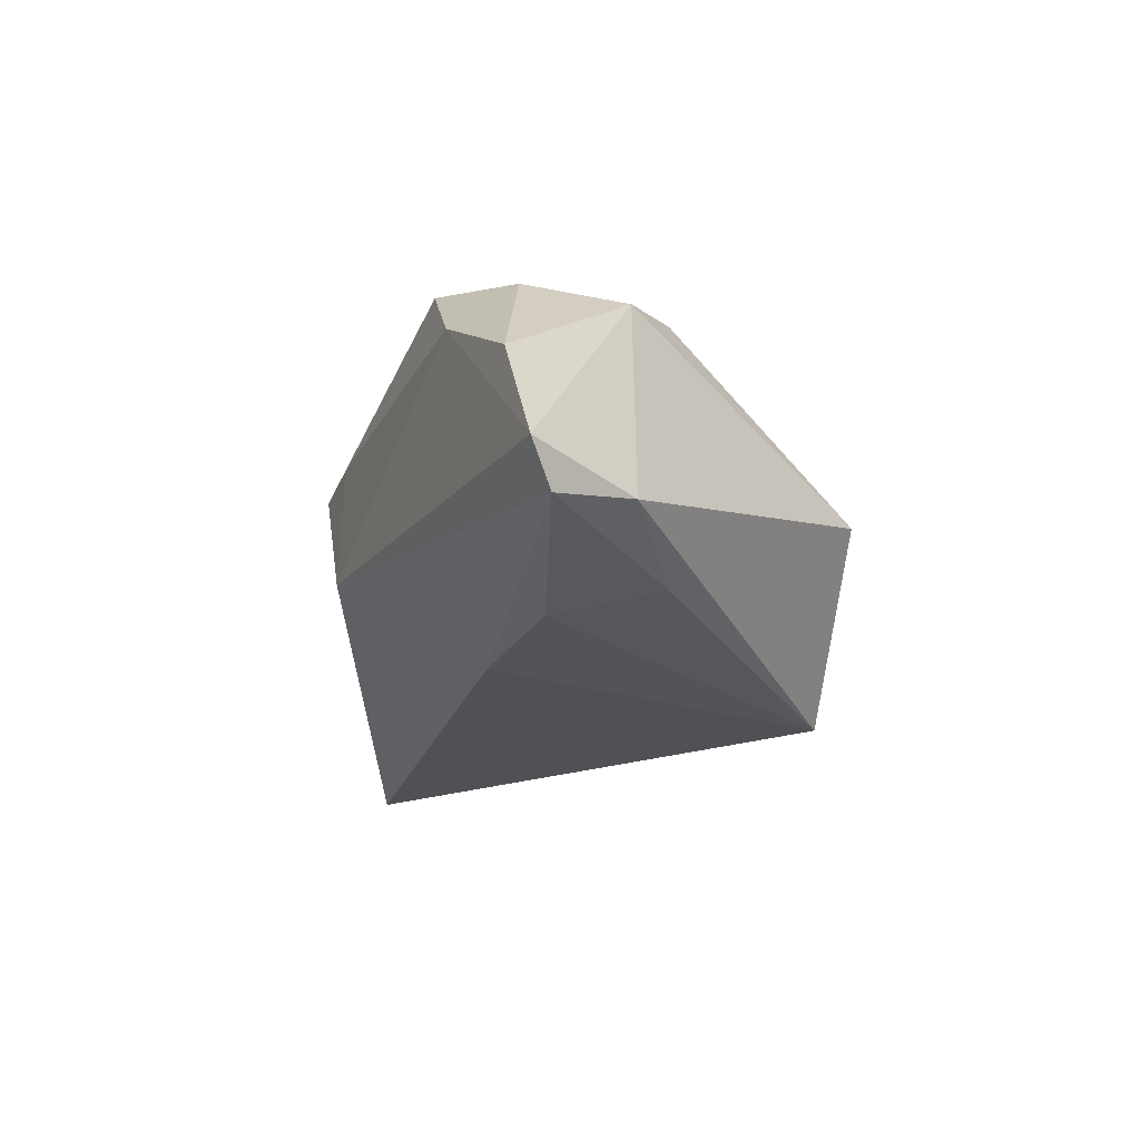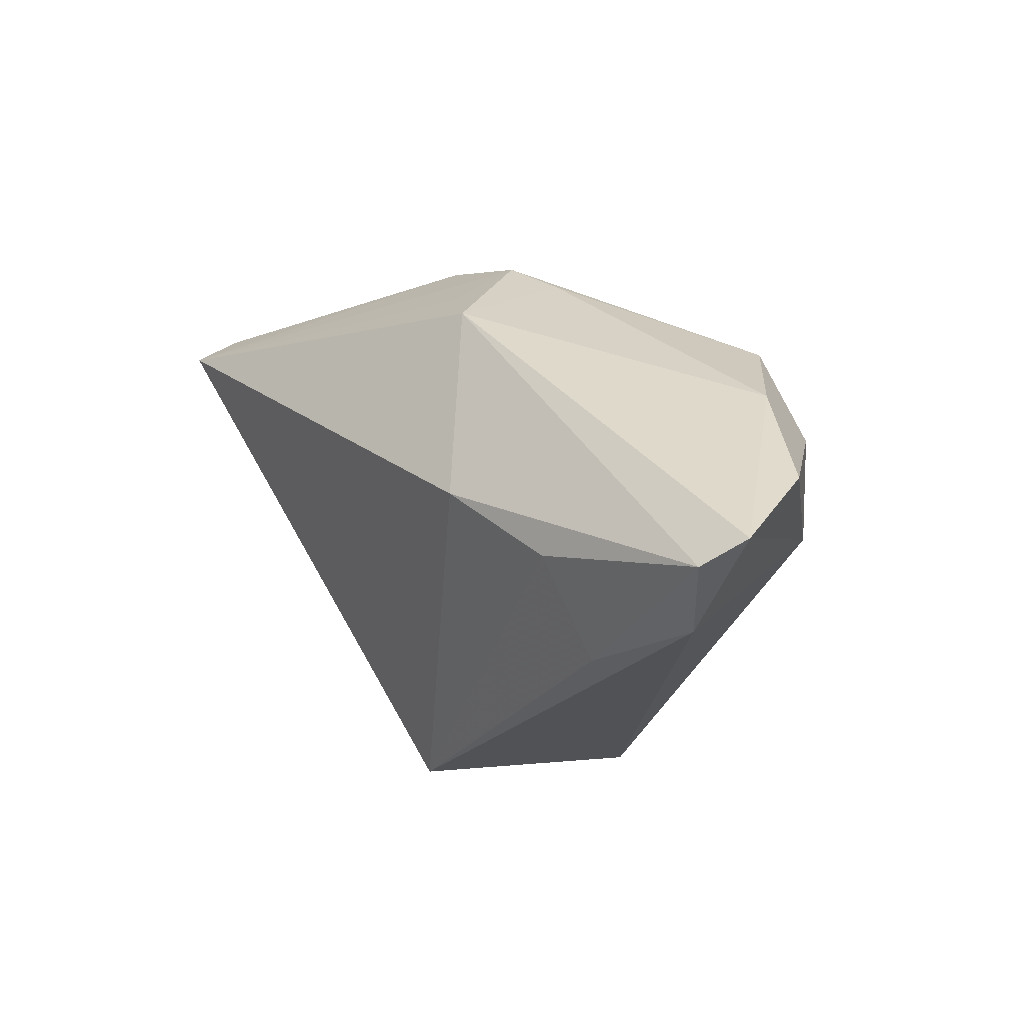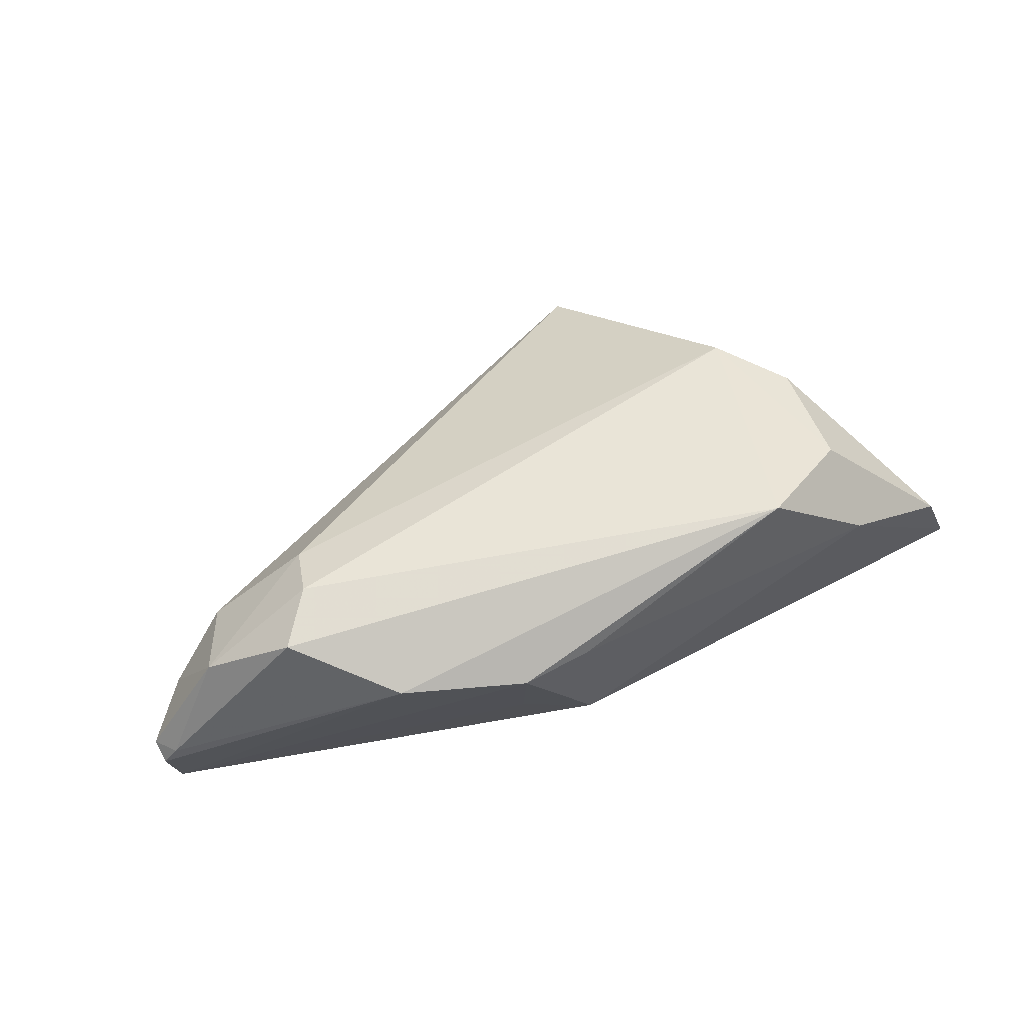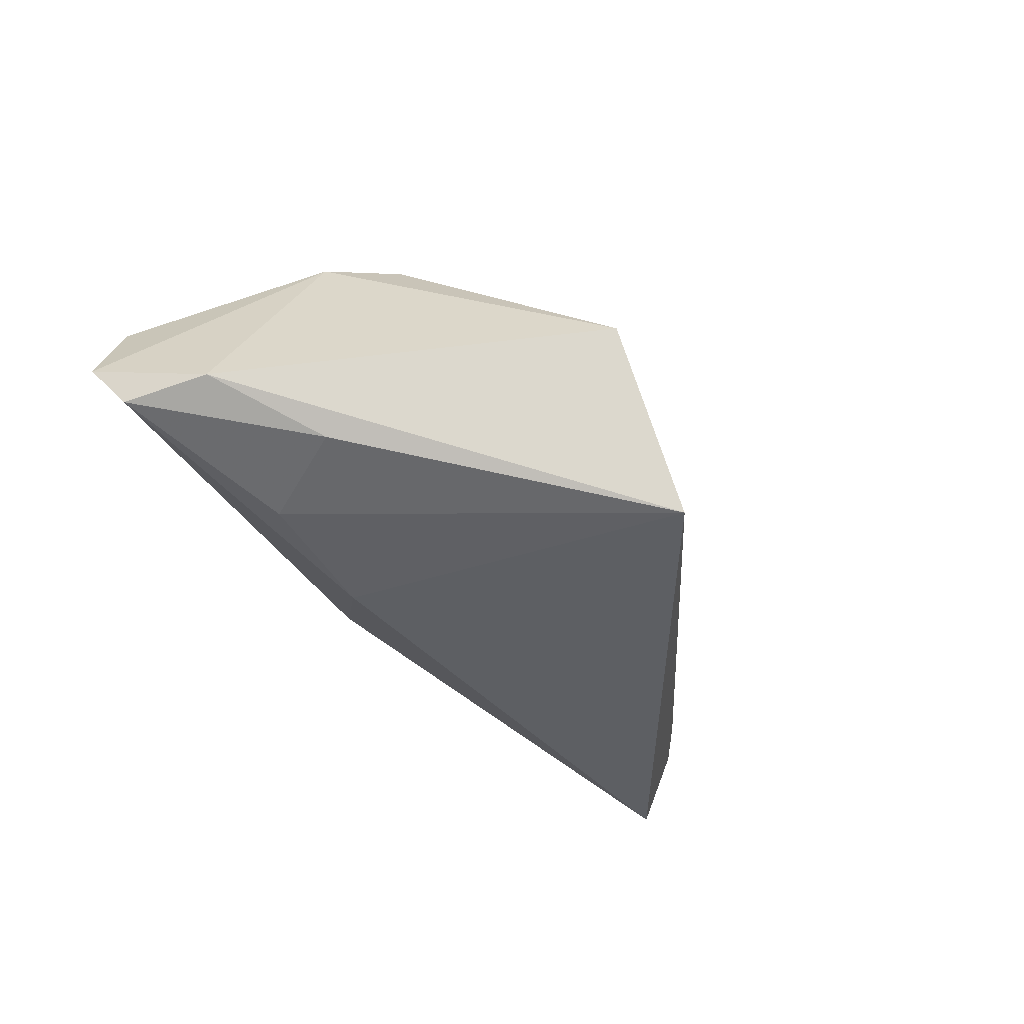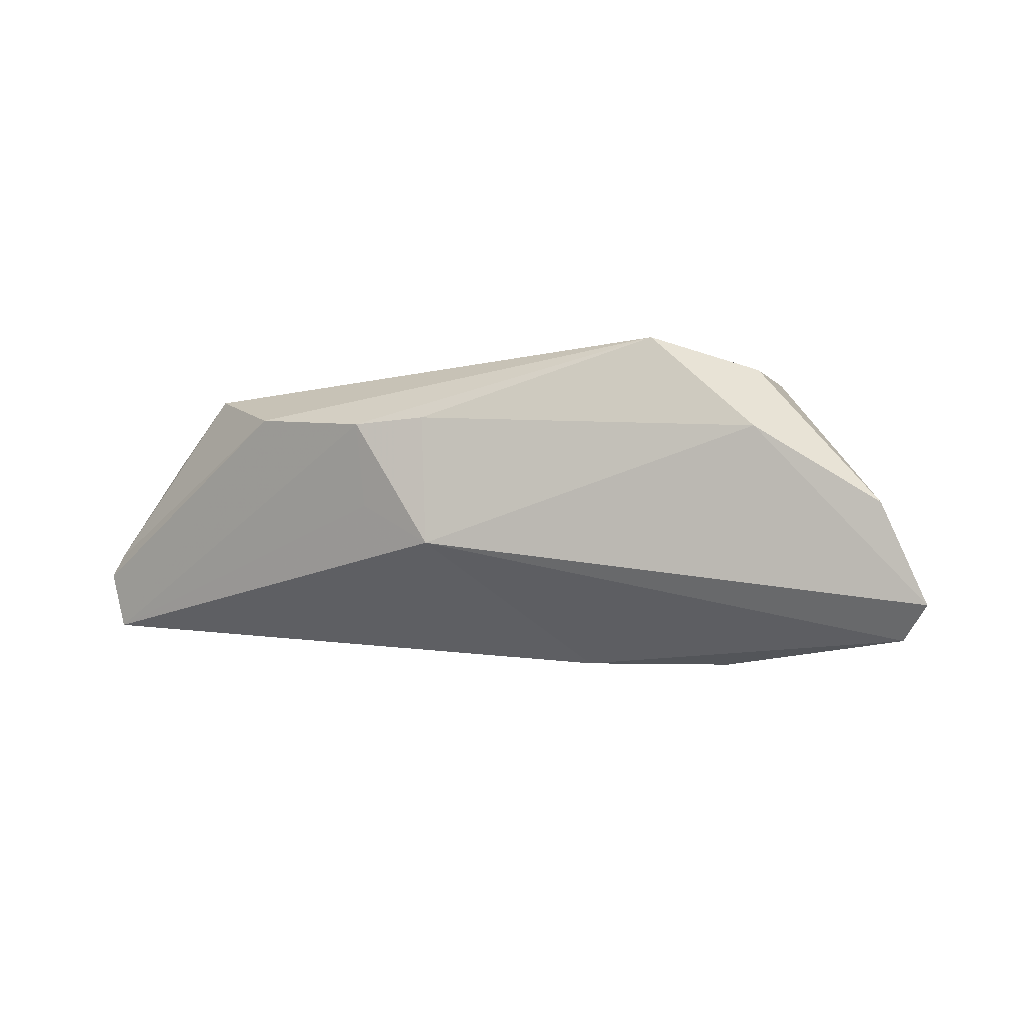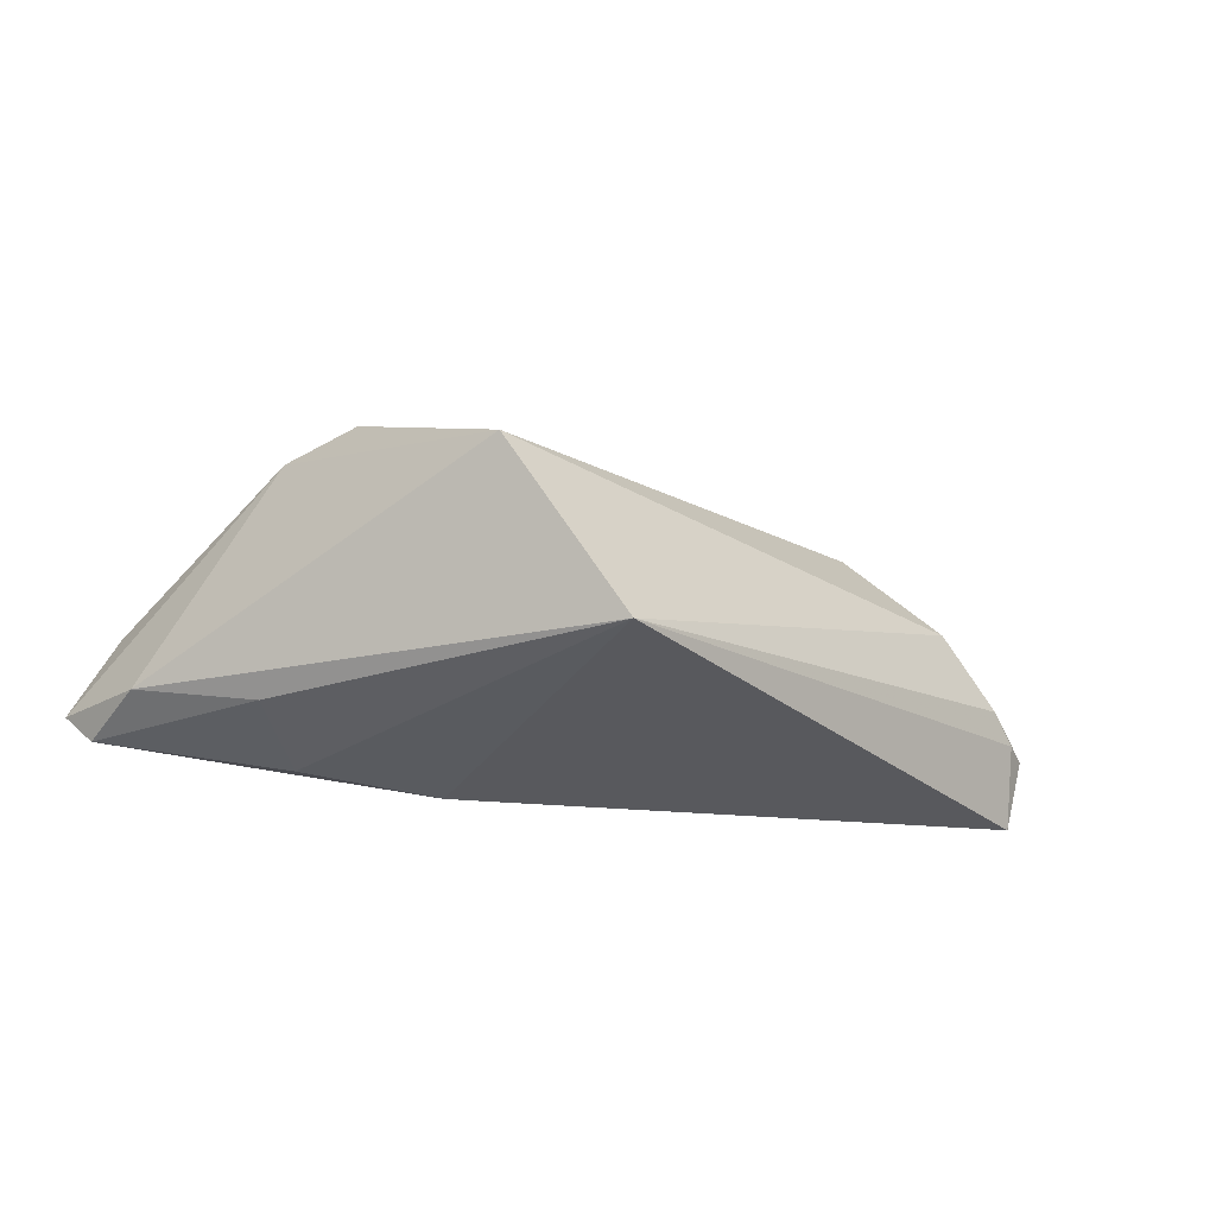
<metadata>
{"format":"obj","ext":"obj","renderer":"f3d","projection":"perspective","resolution":1024,"background":"white","views":[{"elev":-23.0,"azim":-111.5,"up":"+Z"},{"elev":29.2,"azim":-127.4,"up":"+Y"},{"elev":59.8,"azim":151.0,"up":"+Z"},{"elev":-43.6,"azim":-61.7,"up":"+Z"},{"elev":-2.3,"azim":-166.0,"up":"+Z"},{"elev":-32.5,"azim":-21.4,"up":"+Z"}]}
</metadata>
<code>
v -0.02959 0.01057 -0.01935
v -0.0529 0.01874 -0.0158
v -0.03448 0.01584 0.01946
v 0.0629 0.001061 -0.01468
v -0.03611 0.002394 0.0187
v 0.03695 -0.006822 0.01618
v 0.05426 -0.0006704 0.009347
v 0.03392 0.01759 0.01414
v 0.06154 -0.004108 -0.005133
v -0.004735 -0.03618 -0.01935
v -0.05599 0.02223 -0.01125
v 0.009209 0.02401 0.01349
v 0.01782 0.02197 0.001938
v -0.05046 0.02318 0.001639
v -0.03481 0.02468 0.01145
v -0.02125 0.02189 0.02345
v -0.01993 -0.03465 0.002657
v -0.01083 0.01086 -0.01935
v -0.05046 0.008207 -0.01371
v 0.04932 -0.009677 0.005935
v 0.05798 -0.00666 -0.002056
v 0.01838 0.02378 0.01279
v 0.03913 -0.0002298 0.01902
v 0.06262 0.00201 -0.004448
v 0.06448 0.001439 -0.00733
v 0.06451 -0.001131 -0.005436
v 0.04462 0.006023 0.01792
v 0.008409 0.02468 -0.00315
v -0.03706 -0.001287 -0.01746
v -0.02901 -0.005639 0.02109
f 19 10 17
f 19 5 11
f 17 5 19
f 15 28 11
f 17 10 20
f 16 23 27
f 30 23 16
f 30 5 17
f 4 18 28
f 10 18 4
f 2 19 11
f 11 28 2
f 28 18 2
f 12 15 16
f 28 15 12
f 16 15 3
f 3 30 16
f 5 30 3
f 17 20 6
f 6 30 17
f 23 30 6
f 26 4 25
f 7 27 23
f 23 6 7
f 7 6 20
f 1 18 10
f 1 2 18
f 10 19 29
f 19 2 29
f 29 1 10
f 2 1 29
f 16 27 8
f 25 4 8
f 14 15 11
f 14 3 15
f 11 5 14
f 5 3 14
f 10 4 9
f 4 26 9
f 22 12 16
f 16 8 22
f 28 12 22
f 22 8 4
f 25 8 24
f 24 8 27
f 27 7 24
f 24 26 25
f 24 7 26
f 10 9 21
f 21 20 10
f 21 9 26
f 21 7 20
f 26 7 21
f 13 4 28
f 28 22 13
f 13 22 4

</code>
